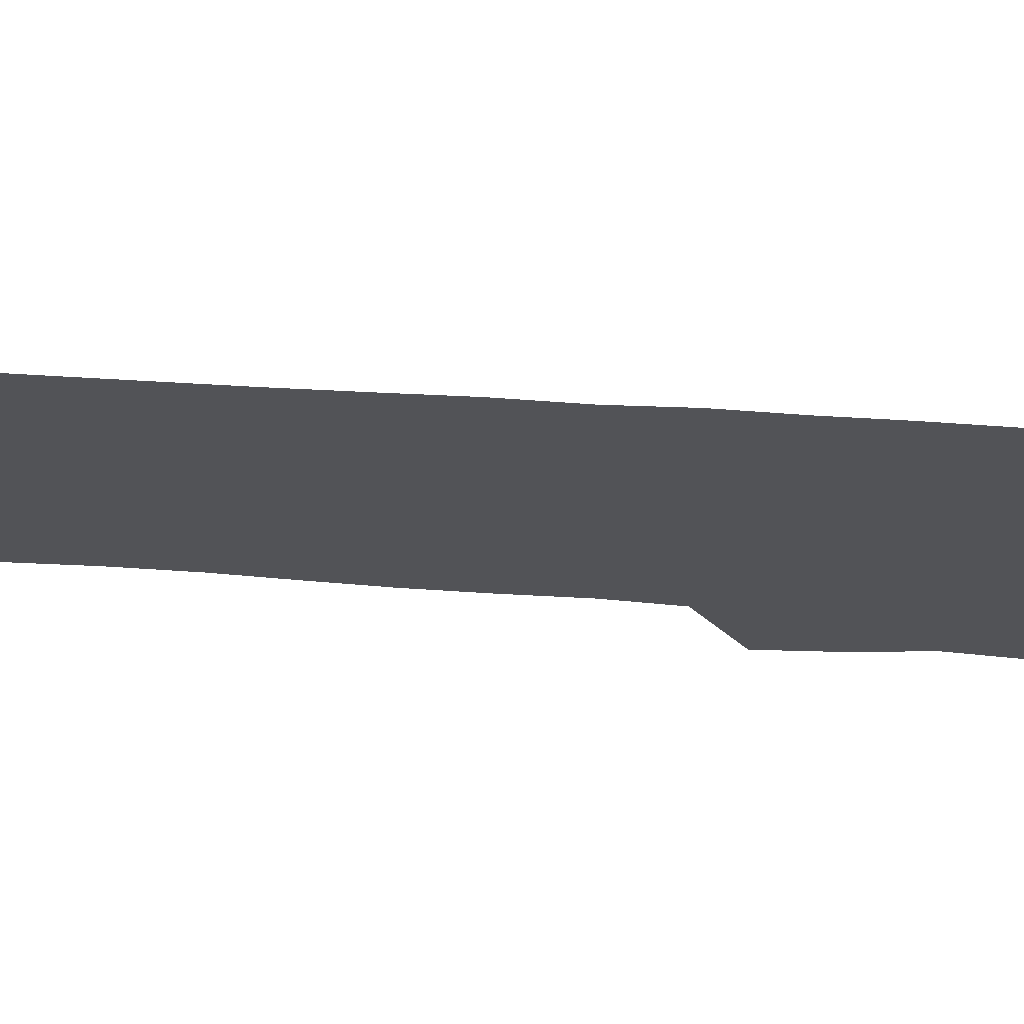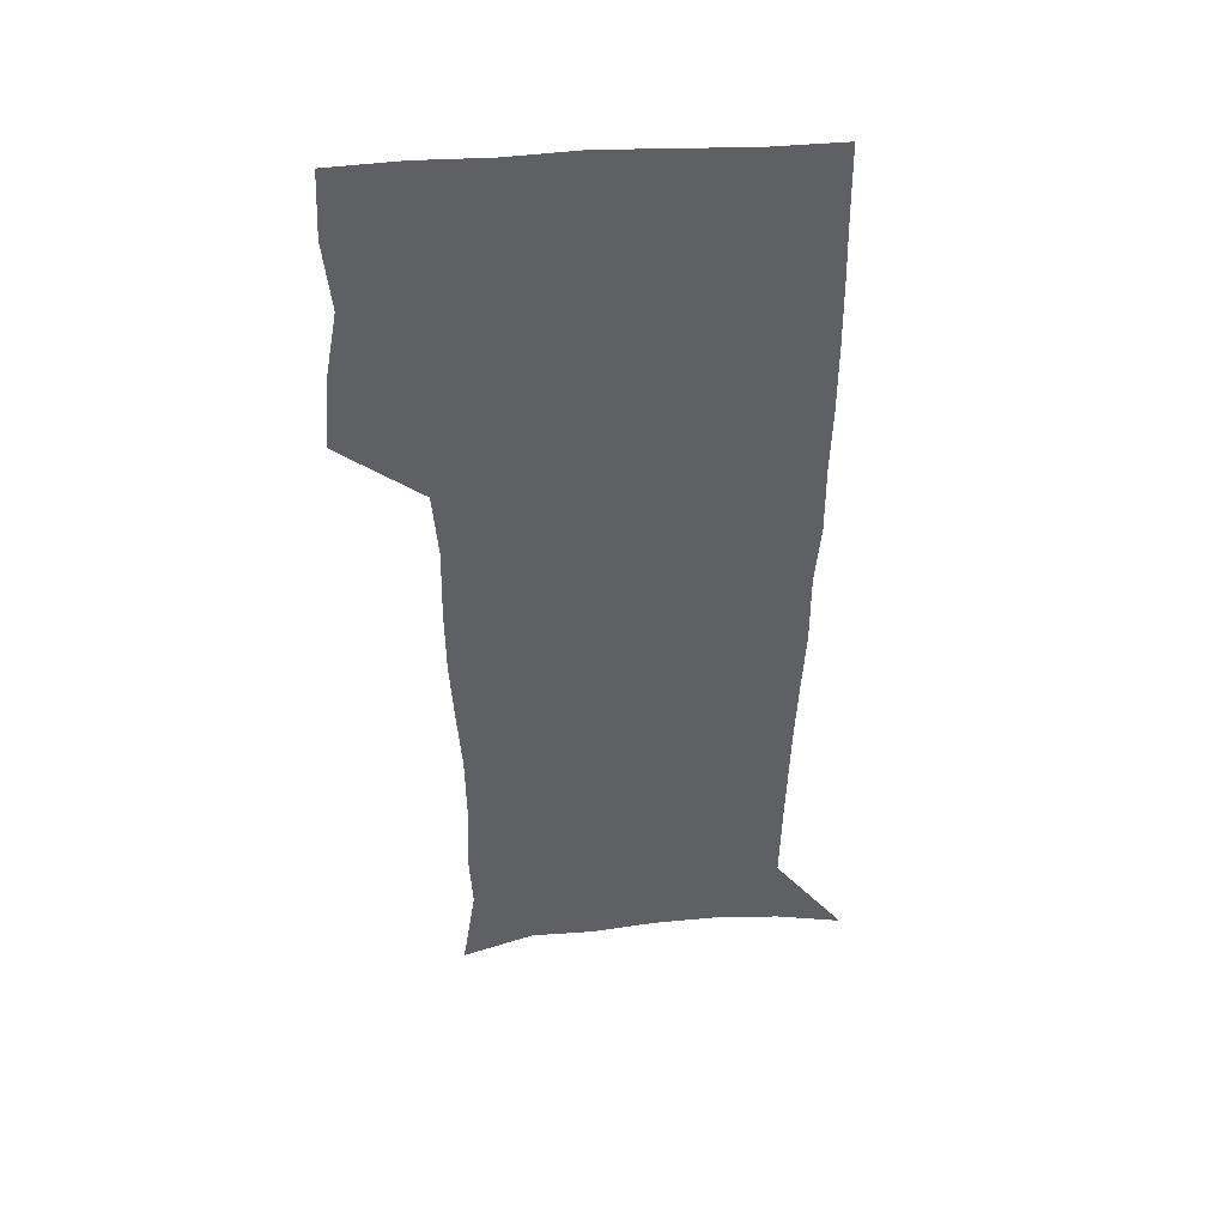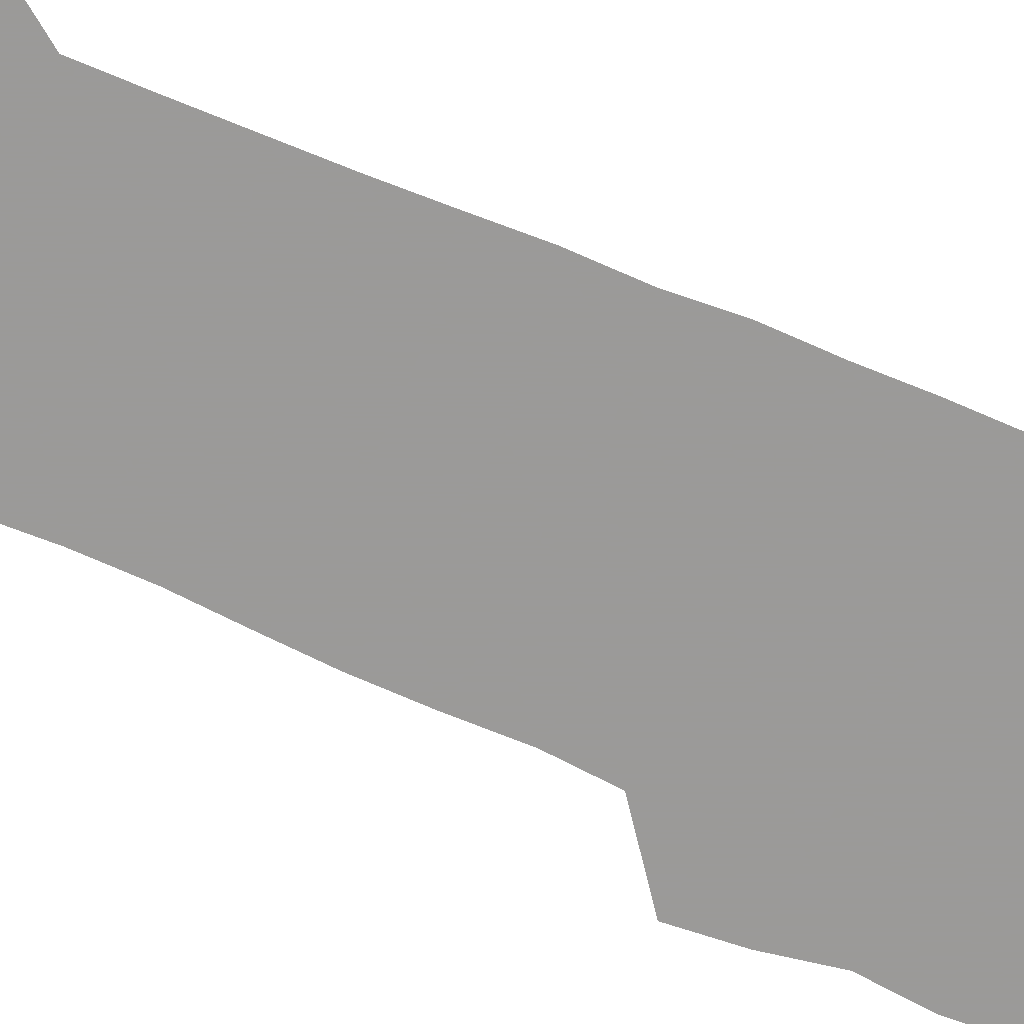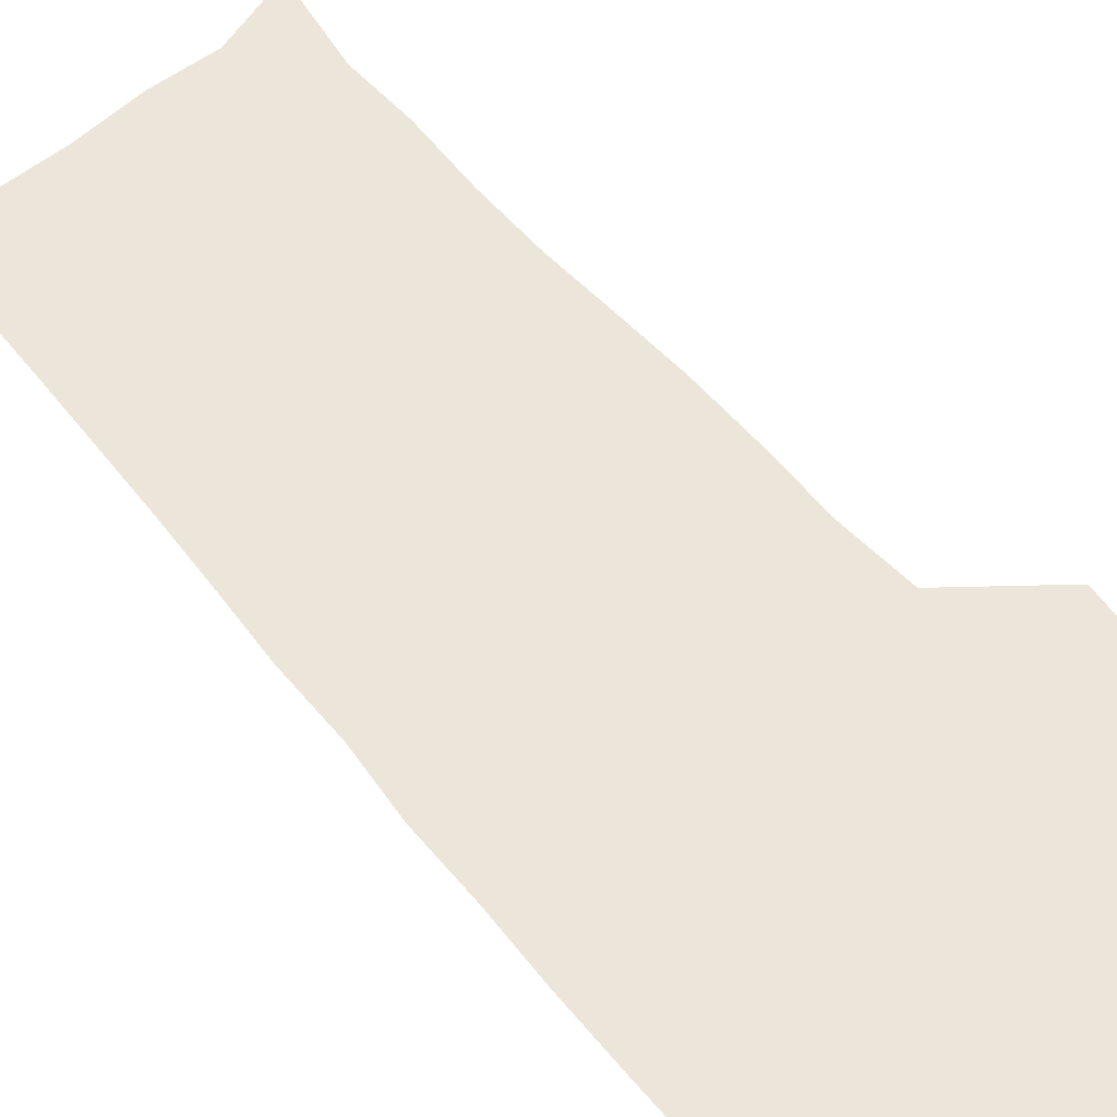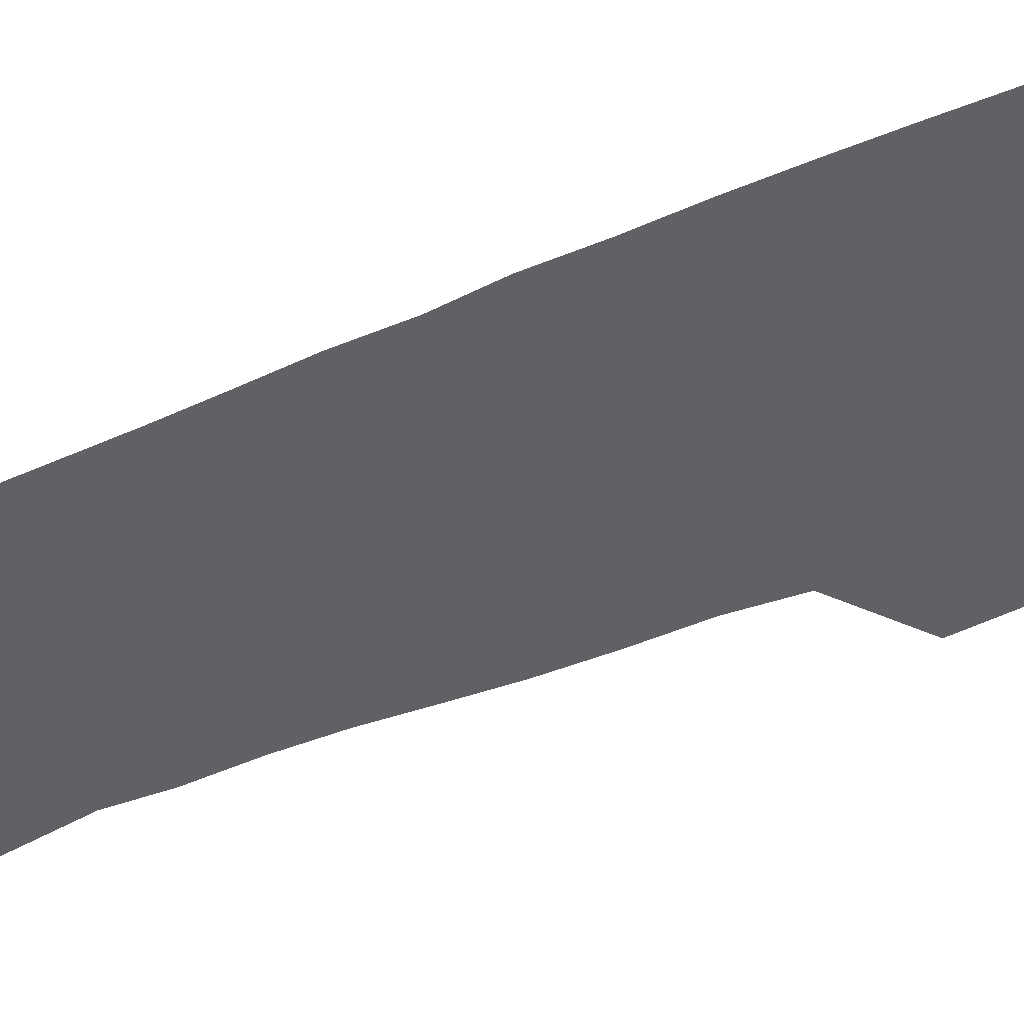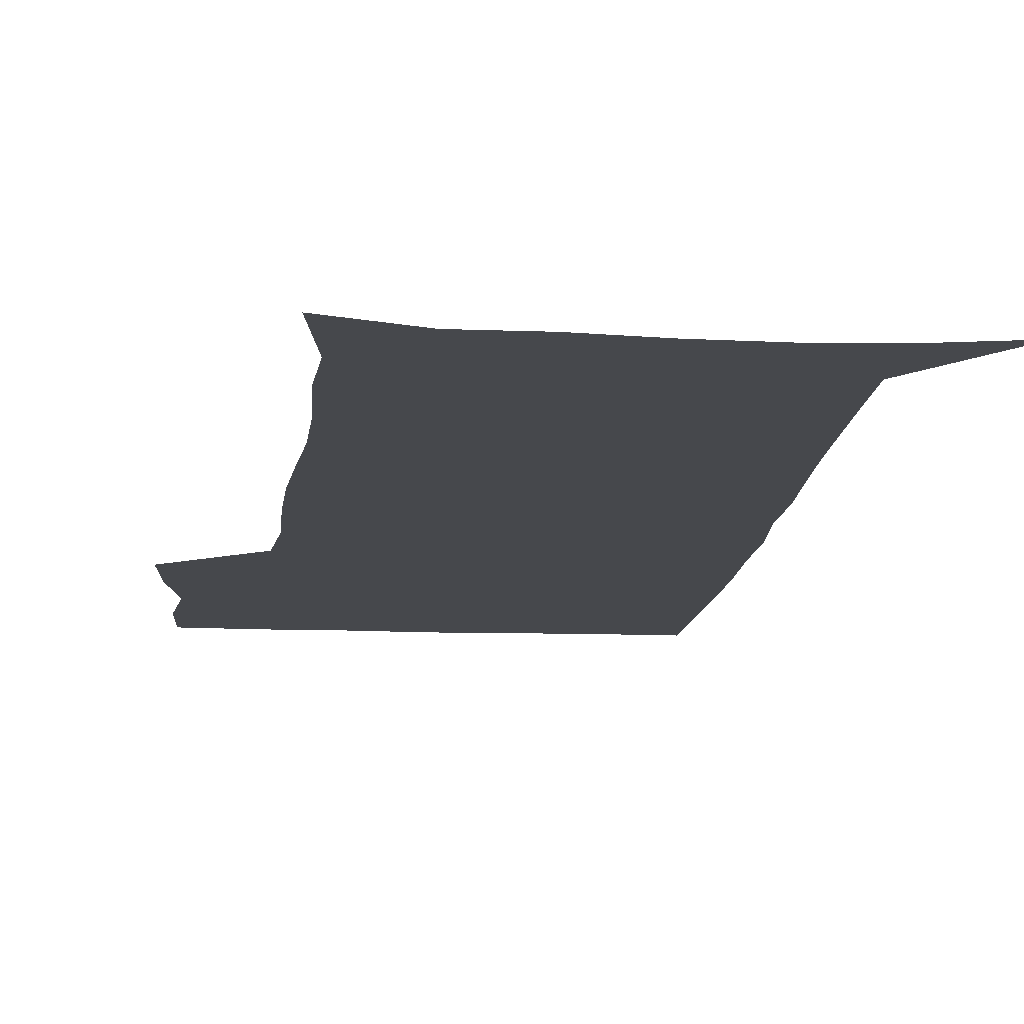
<metadata>
{"format":"obj","ext":"obj","renderer":"f3d","projection":"perspective","resolution":1024,"background":"white","views":[{"elev":-22.3,"azim":81.0,"up":"+Z"},{"elev":45.4,"azim":-4.8,"up":"+Y"},{"elev":-69.5,"azim":66.4,"up":"+Z"},{"elev":55.5,"azim":141.3,"up":"+Z"},{"elev":-45.9,"azim":115.7,"up":"+Z"},{"elev":-11.5,"azim":-5.6,"up":"+Z"}]}
</metadata>
<code>
v 472.8 446.5 0
v 475.4 477.4 0
v 481.1 509.1 0
v 478.1 539.9 0
v 479.6 569.2 0
v 509.5 130.4 0
v 515.5 171.2 0
v 514.2 200.6 0
v 515.5 233.5 0
v 515.2 264.5 0
v 513.1 294.3 0
v 511.4 324.6 0
v 511 356.2 0
v 511.7 388.6 0
v 509.3 418.8 0
v 512.9 450.3 0
v 510.8 479.5 0
v 513.5 509.2 0
v 513.4 538.4 0
v 509.7 570.6 0
v 541.4 142 0
v 544.8 179.6 0
v 546.9 213.7 0
v 546.8 243.8 0
v 545.6 272.8 0
v 545 302.8 0
v 544.2 332.6 0
v 543.3 362.4 0
v 543 392.6 0
v 544.1 423 0
v 544.8 452.3 0
v 544.5 480.8 0
v 544.5 509.2 0
v 544.9 537 0
v 540.9 570 0
v 569.1 141.9 0
v 572.3 183.5 0
v 574.6 220.5 0
v 574 248 0
v 573.8 277.4 0
v 573.4 306.7 0
v 573.1 336.3 0
v 573.1 366 0
v 573.4 395.5 0
v 573.5 424.4 0
v 574.1 453.4 0
v 573.5 481.4 0
v 573.6 509.5 0
v 573.2 537.8 0
v 570.5 571.4 0
v 598 145.3 0
v 599.4 188.1 0
v 600.1 218.7 0
v 600.3 247.5 0
v 600.4 278.8 0
v 600.6 307.3 0
v 600.9 338.8 0
v 601.1 367.2 0
v 601.4 395.6 0
v 601.8 424.3 0
v 601.8 453.5 0
v 602 481.6 0
v 601.9 509.8 0
v 601.7 537.6 0
v 600.6 570.2 0
v 626.6 146.3 0
v 626.3 183.7 0
v 626.2 217.1 0
v 626.6 247 0
v 627.1 276.9 0
v 628 305.9 0
v 628.1 336.7 0
v 628.6 366 0
v 629.6 394.5 0
v 630.4 423.5 0
v 630.4 452.9 0
v 630.6 481.6 0
v 630.7 510.3 0
v 630.4 539 0
v 630.6 569.1 0
v 655.1 143.9 0
v 653.6 179.8 0
v 654.1 210.6 0
v 654.9 240.7 0
v 655.8 270.9 0
v 657.1 300.4 0
v 658.7 330.3 0
v 658.6 361.6 0
v 661 390.7 0
v 660.8 421.3 0
v 661.6 451.1 0
v 661.7 481 0
v 661.4 510.7 0
v 660.8 540.2 0
v 660.4 569.5 0
v 684.7 137.4 0
v 691 571 0
v 691 601 0
f 15 16 1
f 1 16 2
f 16 17 2
f 2 17 3
f 17 18 3
f 3 18 4
f 18 19 4
f 4 19 5
f 19 20 5
f 6 21 7
f 21 22 7
f 7 22 8
f 22 23 8
f 8 23 9
f 23 24 9
f 9 24 10
f 24 25 10
f 10 25 11
f 25 26 11
f 11 26 12
f 26 27 12
f 12 27 13
f 27 28 13
f 13 28 14
f 28 29 14
f 14 29 15
f 29 30 15
f 15 30 16
f 30 31 16
f 16 31 17
f 31 32 17
f 17 32 18
f 32 33 18
f 18 33 19
f 33 34 19
f 19 34 20
f 34 35 20
f 21 36 22
f 36 37 22
f 22 37 23
f 37 38 23
f 23 38 24
f 38 39 24
f 24 39 25
f 39 40 25
f 25 40 26
f 40 41 26
f 26 41 27
f 41 42 27
f 27 42 28
f 42 43 28
f 28 43 29
f 43 44 29
f 29 44 30
f 44 45 30
f 30 45 31
f 45 46 31
f 31 46 32
f 46 47 32
f 32 47 33
f 47 48 33
f 33 48 34
f 48 49 34
f 34 49 35
f 49 50 35
f 36 51 37
f 51 52 37
f 37 52 38
f 52 53 38
f 38 53 39
f 53 54 39
f 39 54 40
f 54 55 40
f 40 55 41
f 55 56 41
f 41 56 42
f 56 57 42
f 42 57 43
f 57 58 43
f 43 58 44
f 58 59 44
f 44 59 45
f 59 60 45
f 45 60 46
f 60 61 46
f 46 61 47
f 61 62 47
f 47 62 48
f 62 63 48
f 48 63 49
f 63 64 49
f 49 64 50
f 64 65 50
f 51 66 52
f 66 67 52
f 52 67 53
f 67 68 53
f 53 68 54
f 68 69 54
f 54 69 55
f 69 70 55
f 55 70 56
f 70 71 56
f 56 71 57
f 71 72 57
f 57 72 58
f 72 73 58
f 58 73 59
f 73 74 59
f 59 74 60
f 74 75 60
f 60 75 61
f 75 76 61
f 61 76 62
f 76 77 62
f 62 77 63
f 77 78 63
f 63 78 64
f 78 79 64
f 64 79 65
f 79 80 65
f 66 81 67
f 81 82 67
f 67 82 68
f 82 83 68
f 68 83 69
f 83 84 69
f 69 84 70
f 84 85 70
f 70 85 71
f 85 86 71
f 71 86 72
f 86 87 72
f 72 87 73
f 87 88 73
f 73 88 74
f 88 89 74
f 74 89 75
f 89 90 75
f 75 90 76
f 90 91 76
f 76 91 77
f 91 92 77
f 77 92 78
f 92 93 78
f 78 93 79
f 93 94 79
f 79 94 80
f 94 95 80
f 81 96 82

</code>
